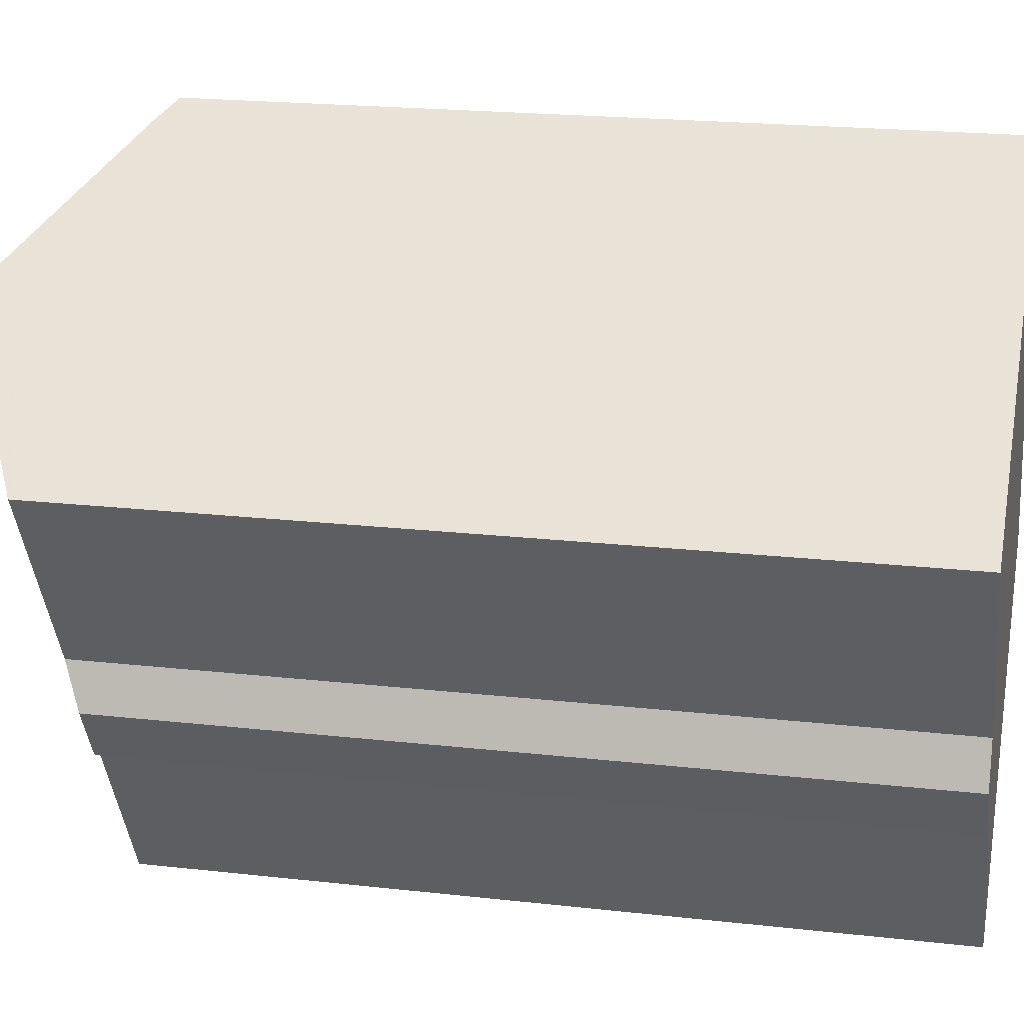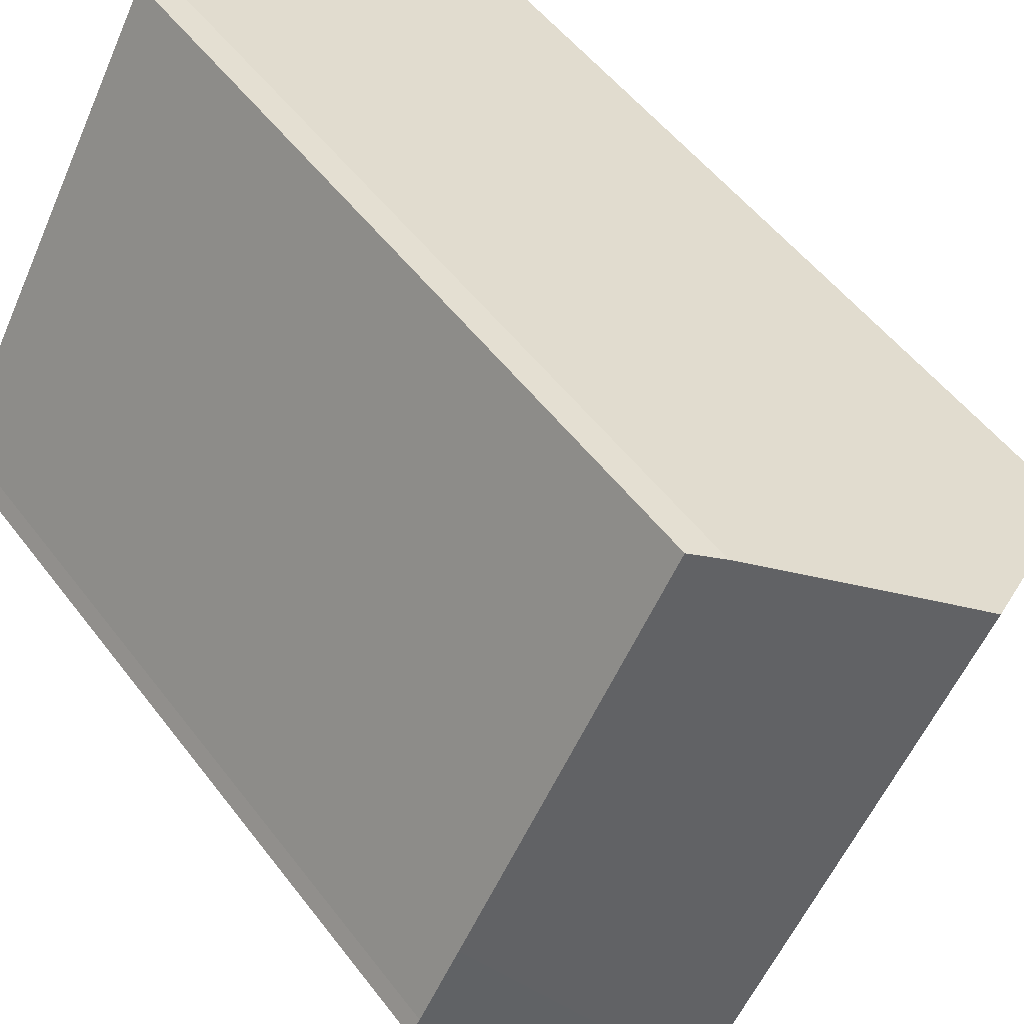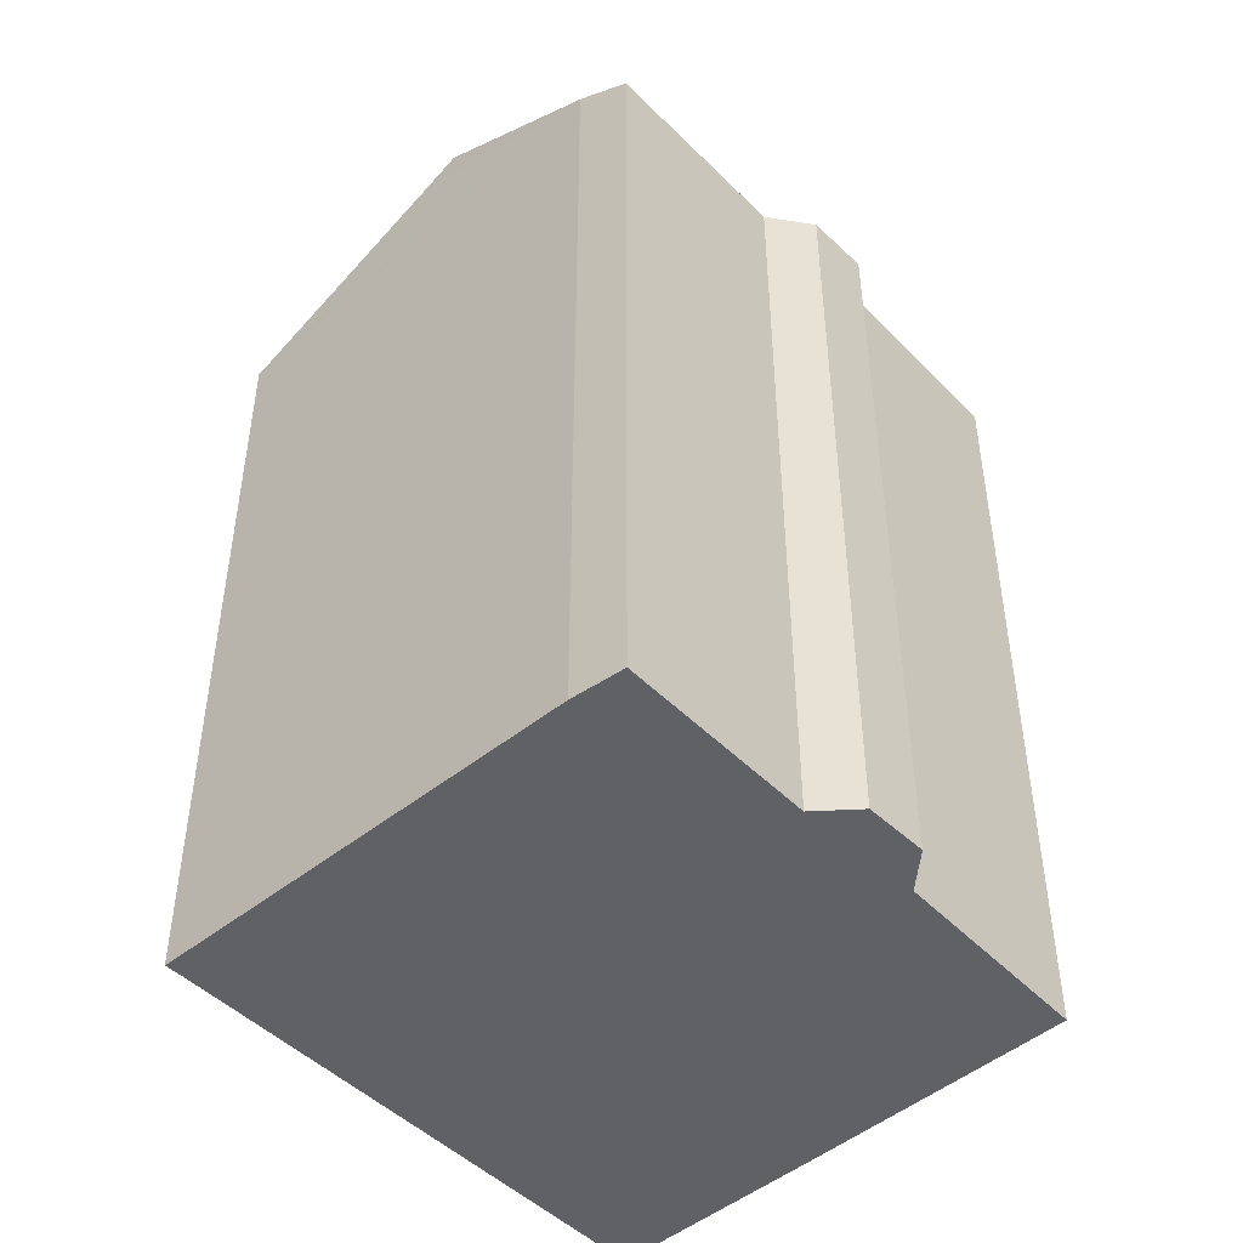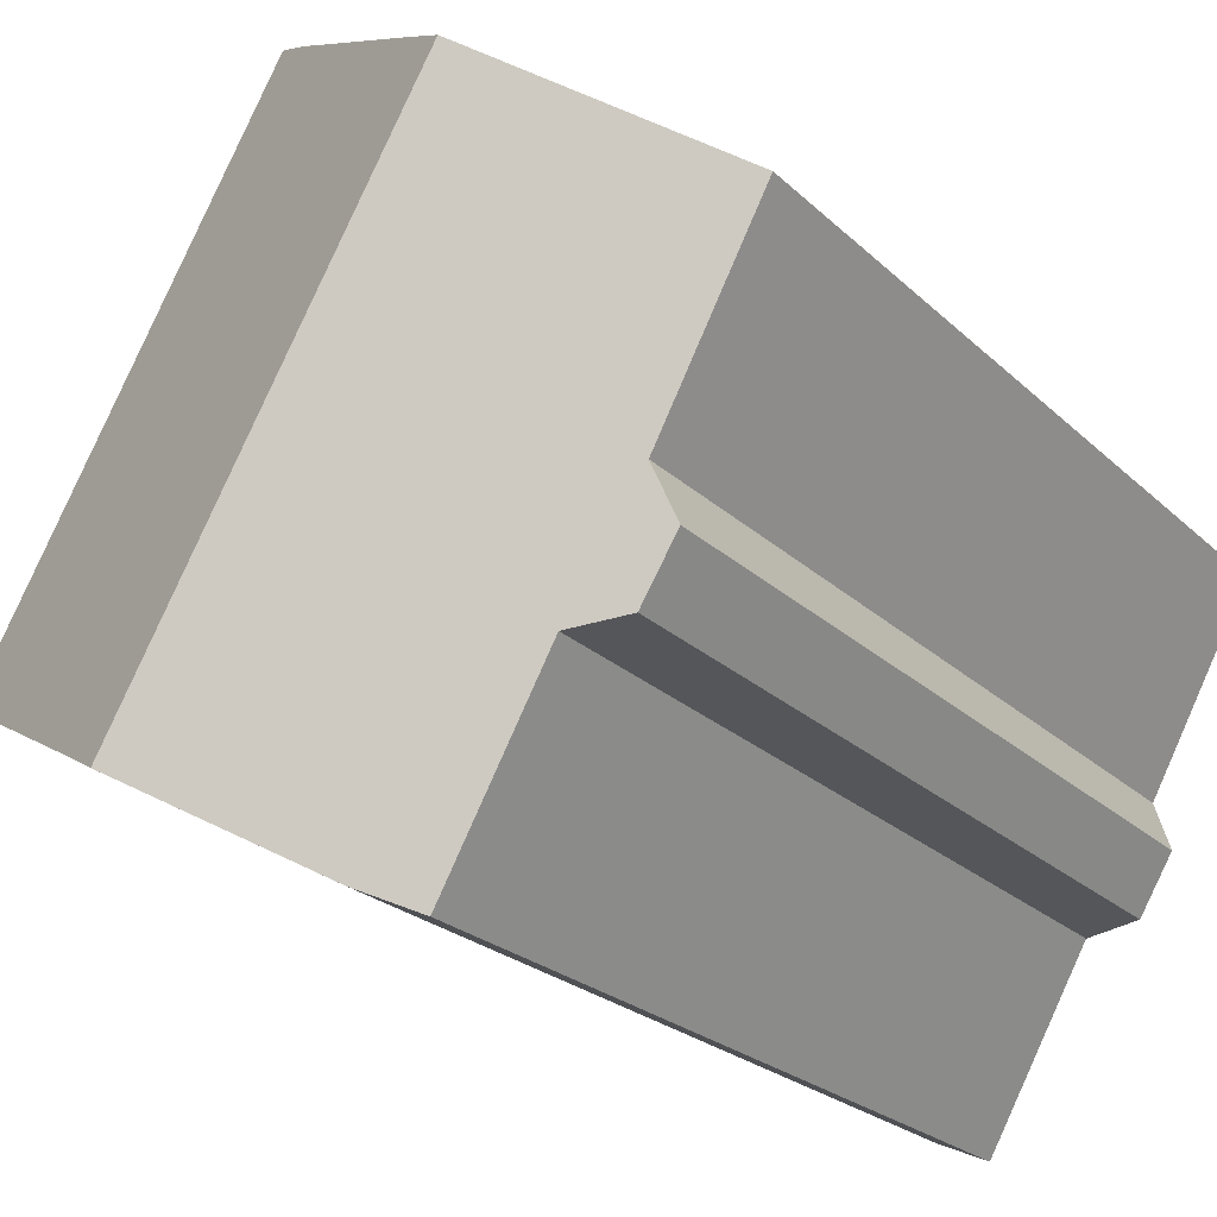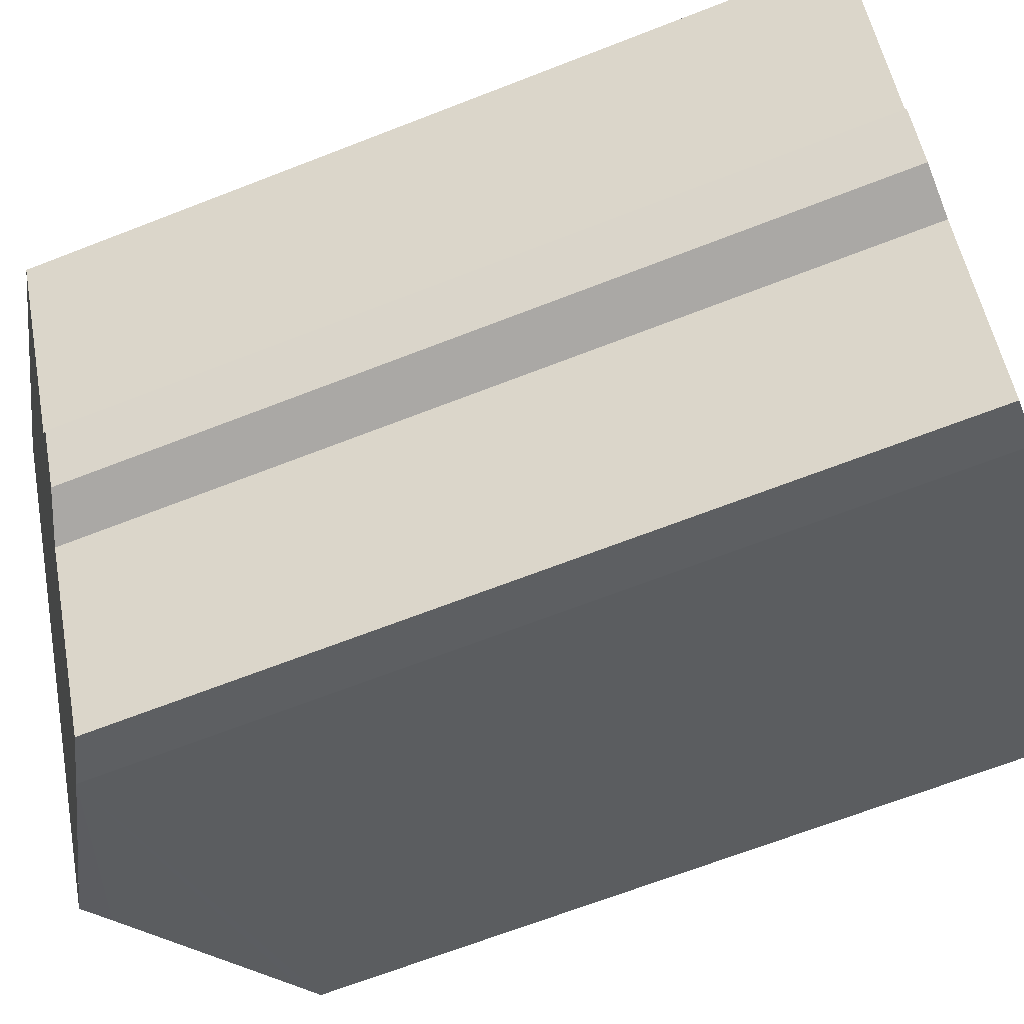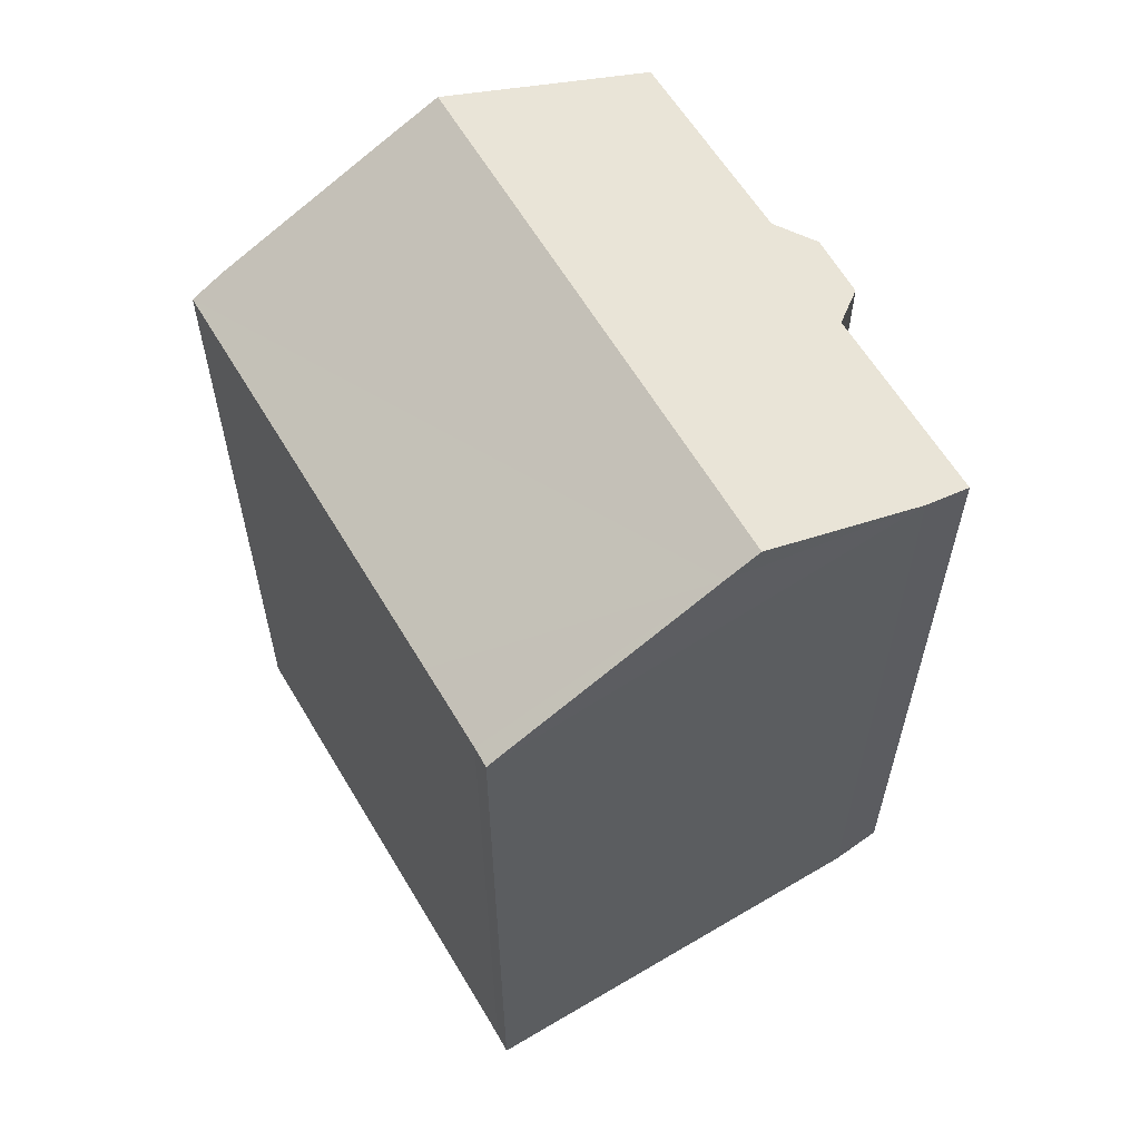
<metadata>
{"format":"obj","ext":"obj","renderer":"f3d","projection":"perspective","resolution":1024,"background":"white","views":[{"elev":20.2,"azim":-78.2,"up":"+Z"},{"elev":52.3,"azim":143.9,"up":"+Z"},{"elev":-47.9,"azim":-167.1,"up":"+Y"},{"elev":-22.6,"azim":-147.6,"up":"+Z"},{"elev":-66.9,"azim":-68.6,"up":"+Z"},{"elev":62.1,"azim":119.8,"up":"+Y"}]}
</metadata>
<code>
v  18.01 21.22 -6.427
v  18.31 20.91 -5.639
v  18.59 20.91 -6.109
v  13.19 23.77 -9.083
v  17.19 20.92 -3.661
v  11.42 20.91 6.531
v  12.38 24.2 -9.537
v  5.243 24.2 3.052
v  10.9 21.18 6.275
v  10.6 21.34 6.125
v  5.991 23.8 3.487
v  6.579 23.48 3.829
v  0.035 21.4 0.02
v  2.616 21.33 -4.871
v  0 21.39 1.309e-15
v  2.24 20.9 -6.05
v  4.413 21.4 -7.718
v  3.102 20.92 -7.496
v  7.016 21.38 -12.41
v  8.327 22.04 -11.82
v  5.848 23.88 3.404
v  0 0 0
v  6.579 -2.345e-16 3.829
v  10.6 -3.75e-16 6.125
v  0.035 -1.225e-18 0.02
v  5.991 -2.135e-16 3.487
v  5.243 -1.869e-16 3.052
v  5.848 -2.084e-16 3.404
v  11.42 -3.999e-16 6.531
v  10.9 -3.842e-16 6.275
v  18.31 3.453e-16 -5.639
v  17.19 2.242e-16 -3.661
v  18.59 3.741e-16 -6.109
v  8.339 22.05 -11.82
v  8.339 7.236e-16 -11.82
v  18.01 3.935e-16 -6.427
v  12.38 5.84e-16 -9.537
v  13.19 5.562e-16 -9.083
v  8.327 7.24e-16 -11.82
v  7.016 7.601e-16 -12.41
v  4.413 4.726e-16 -7.718
v  2.616 2.983e-16 -4.871
v  3.102 4.59e-16 -7.496
v  2.24 3.705e-16 -6.05
g defaultobject
f 1 2 3
f 2 1 4
f 2 4 5
f 5 4 6
f 6 4 7
f 6 7 8
f 6 8 9
f 9 8 10
f 10 8 11
f 10 11 12
f 13 14 15
f 14 13 8
f 14 8 7
f 14 7 16
f 16 7 17
f 16 17 18
f 17 7 19
f 19 7 20
f 13 21 8
f 21 13 11
f 11 13 12
f 12 13 15
f 12 15 22
f 12 22 10
f 10 22 23
f 10 23 24
f 23 22 25
f 23 25 26
f 26 25 27
f 26 27 28
f 24 9 10
f 9 24 6
f 6 24 29
f 29 24 30
f 29 5 6
f 5 29 2
f 2 29 31
f 31 29 32
f 31 3 2
f 3 31 33
f 4 34 7
f 34 4 1
f 34 1 3
f 34 3 33
f 34 33 35
f 35 33 36
f 35 36 37
f 37 36 38
f 35 20 34
f 20 35 39
f 39 19 20
f 19 39 40
f 19 41 17
f 41 19 40
f 14 22 15
f 22 14 42
f 43 16 18
f 16 43 44
f 41 18 17
f 18 41 43
f 16 42 14
f 42 16 44
f 39 41 40
f 41 39 37
f 41 37 38
f 41 38 36
f 41 36 43
f 43 36 33
f 43 33 31
f 43 31 44
f 44 31 32
f 44 32 42
f 42 32 29
f 42 29 25
f 42 25 22
f 25 29 27
f 27 29 28
f 28 29 26
f 26 29 23
f 23 29 24
f 24 29 30

</code>
